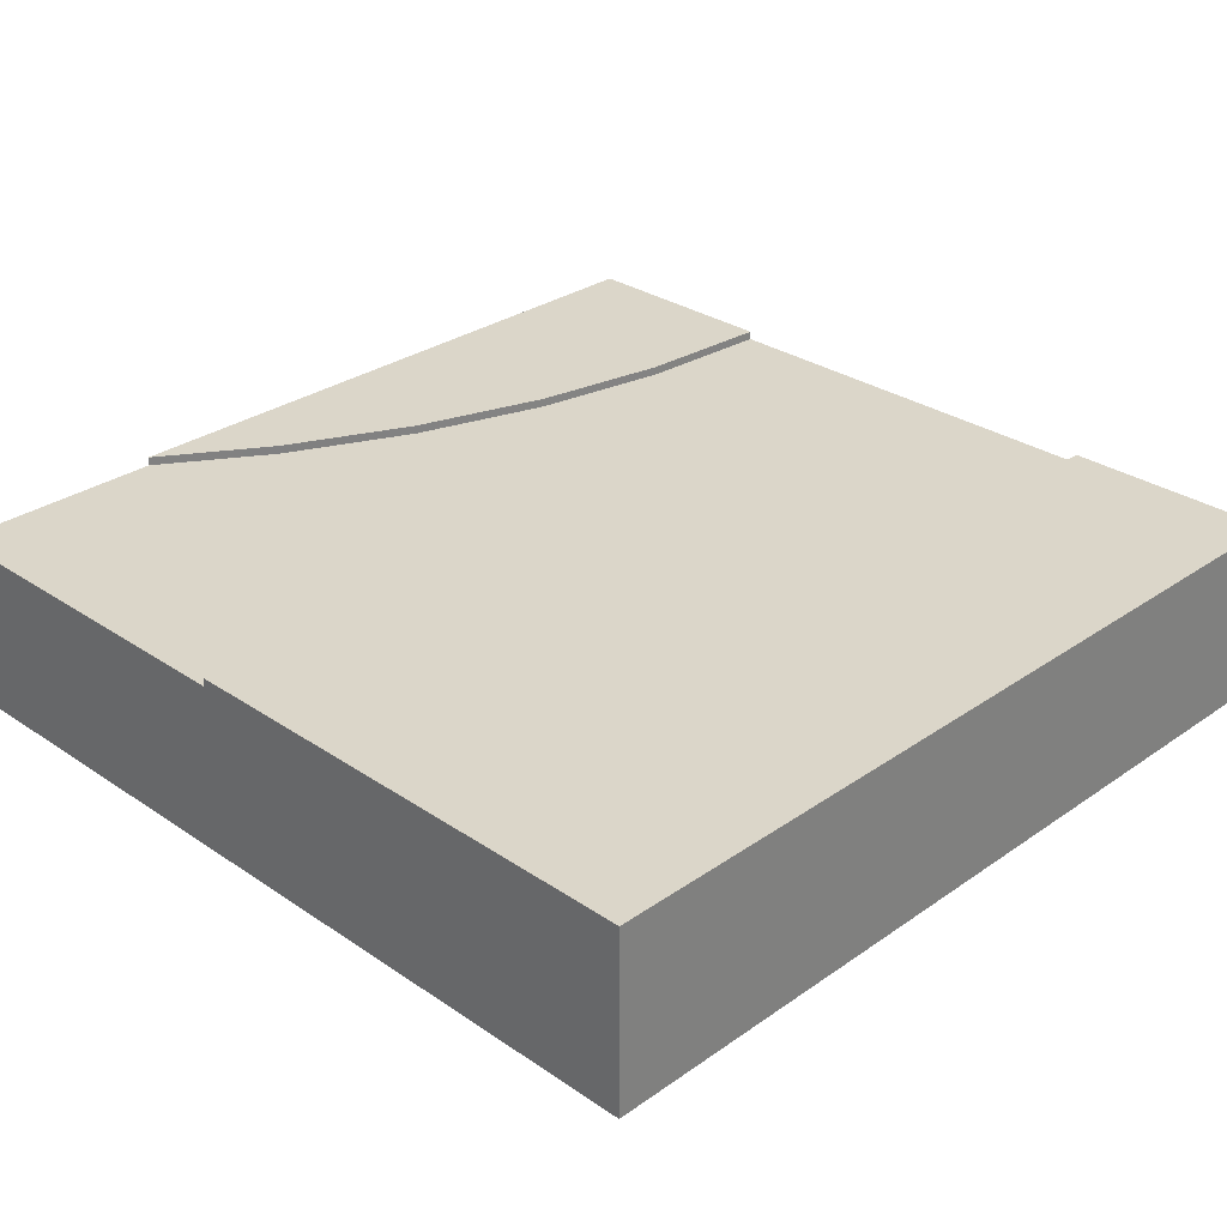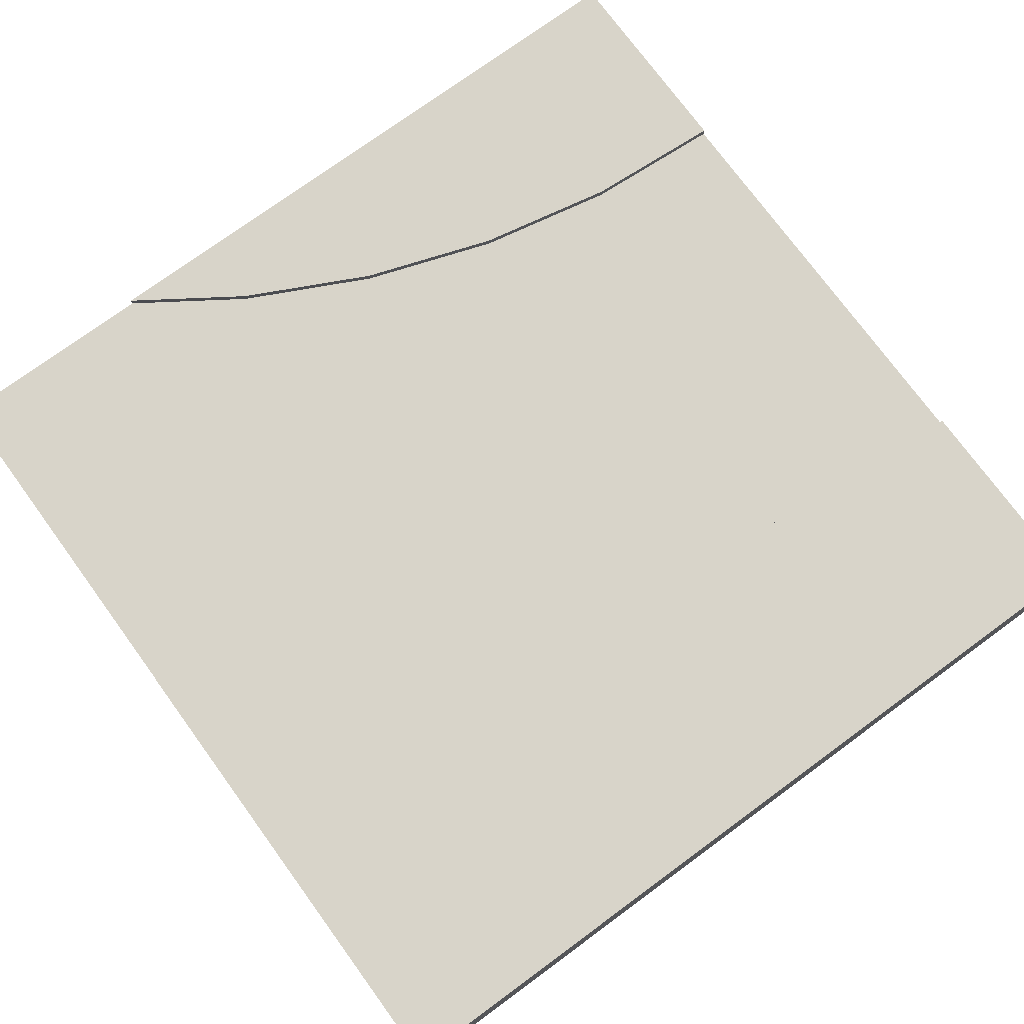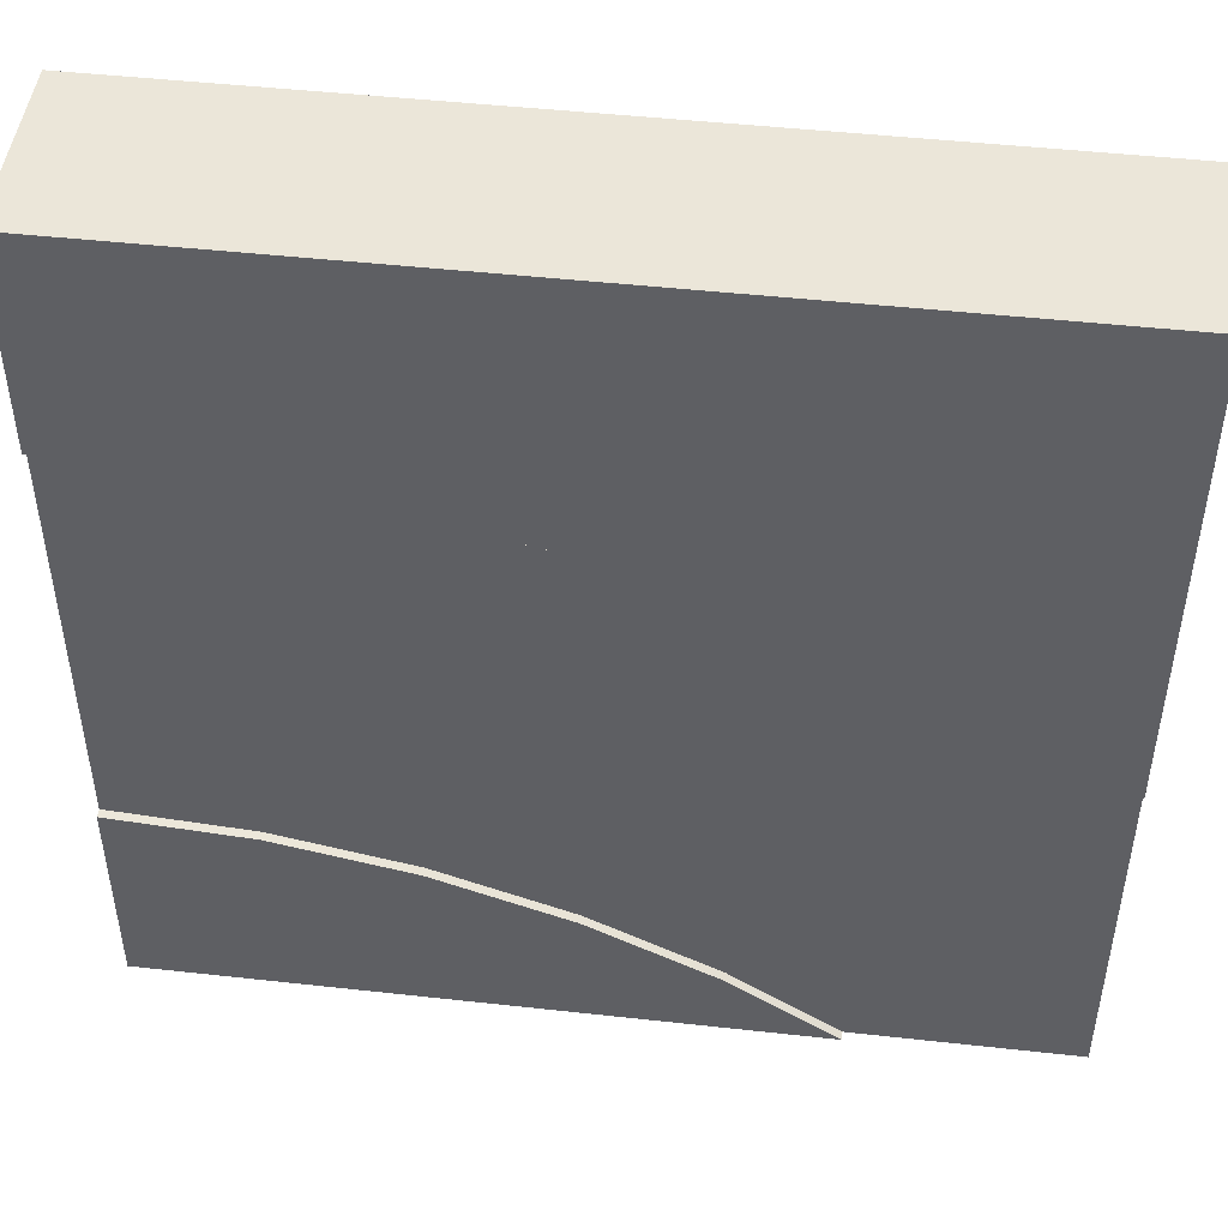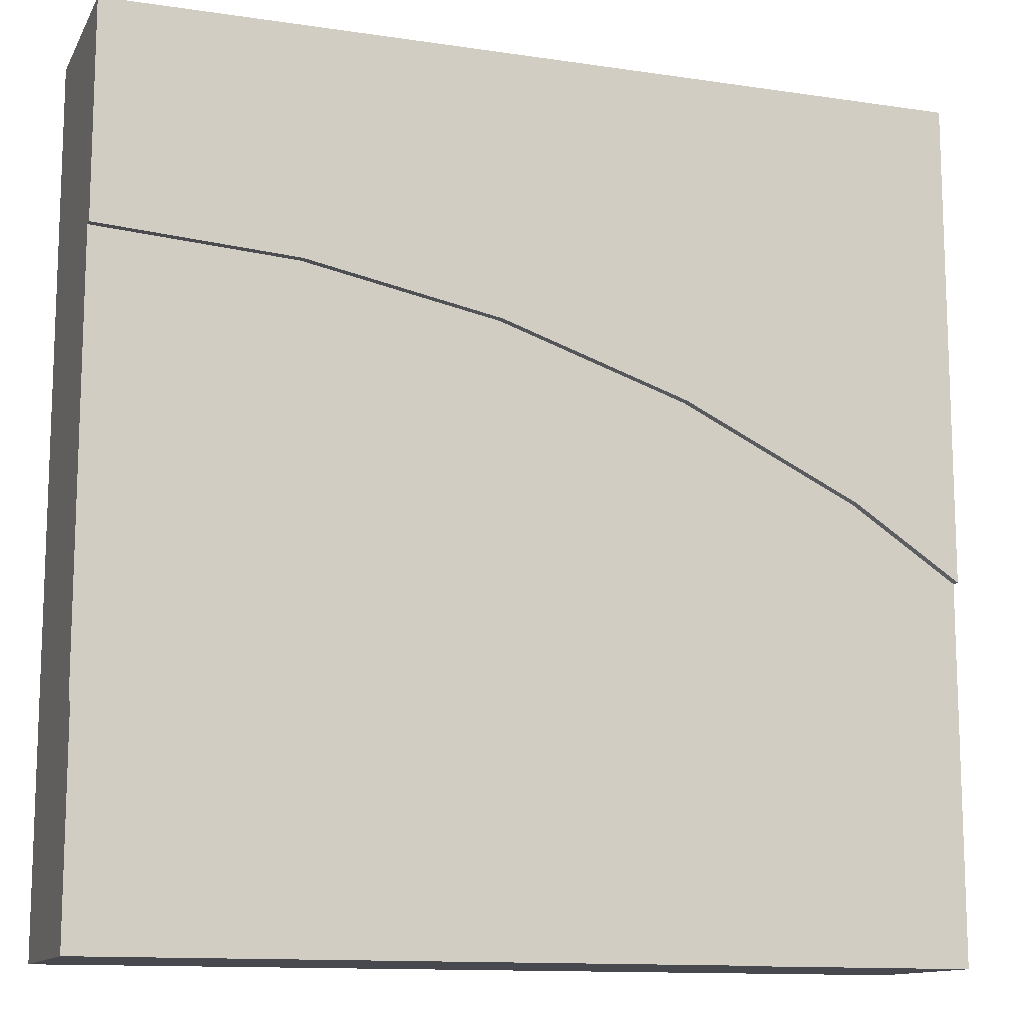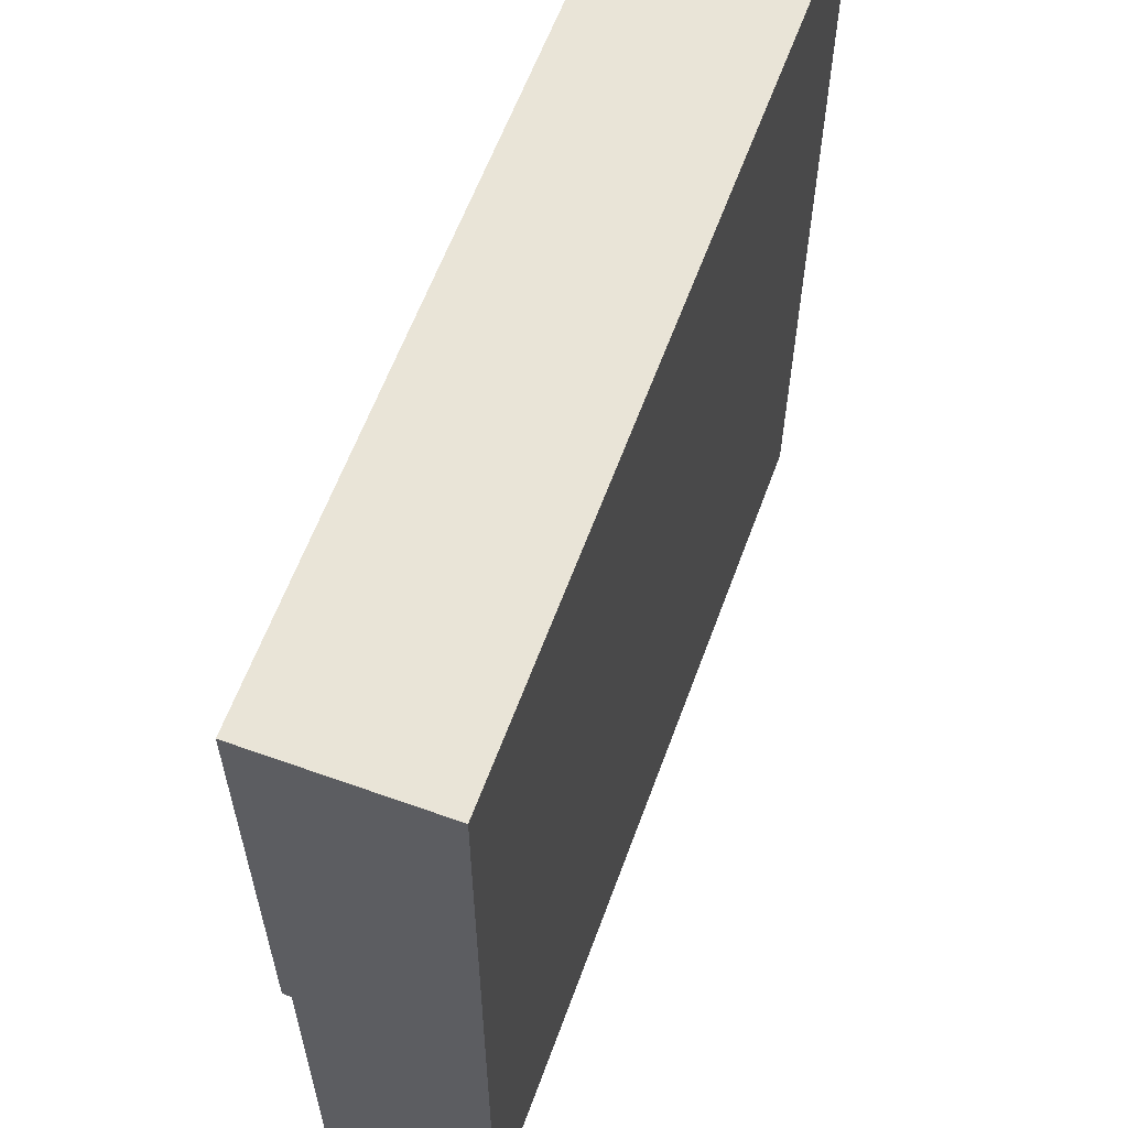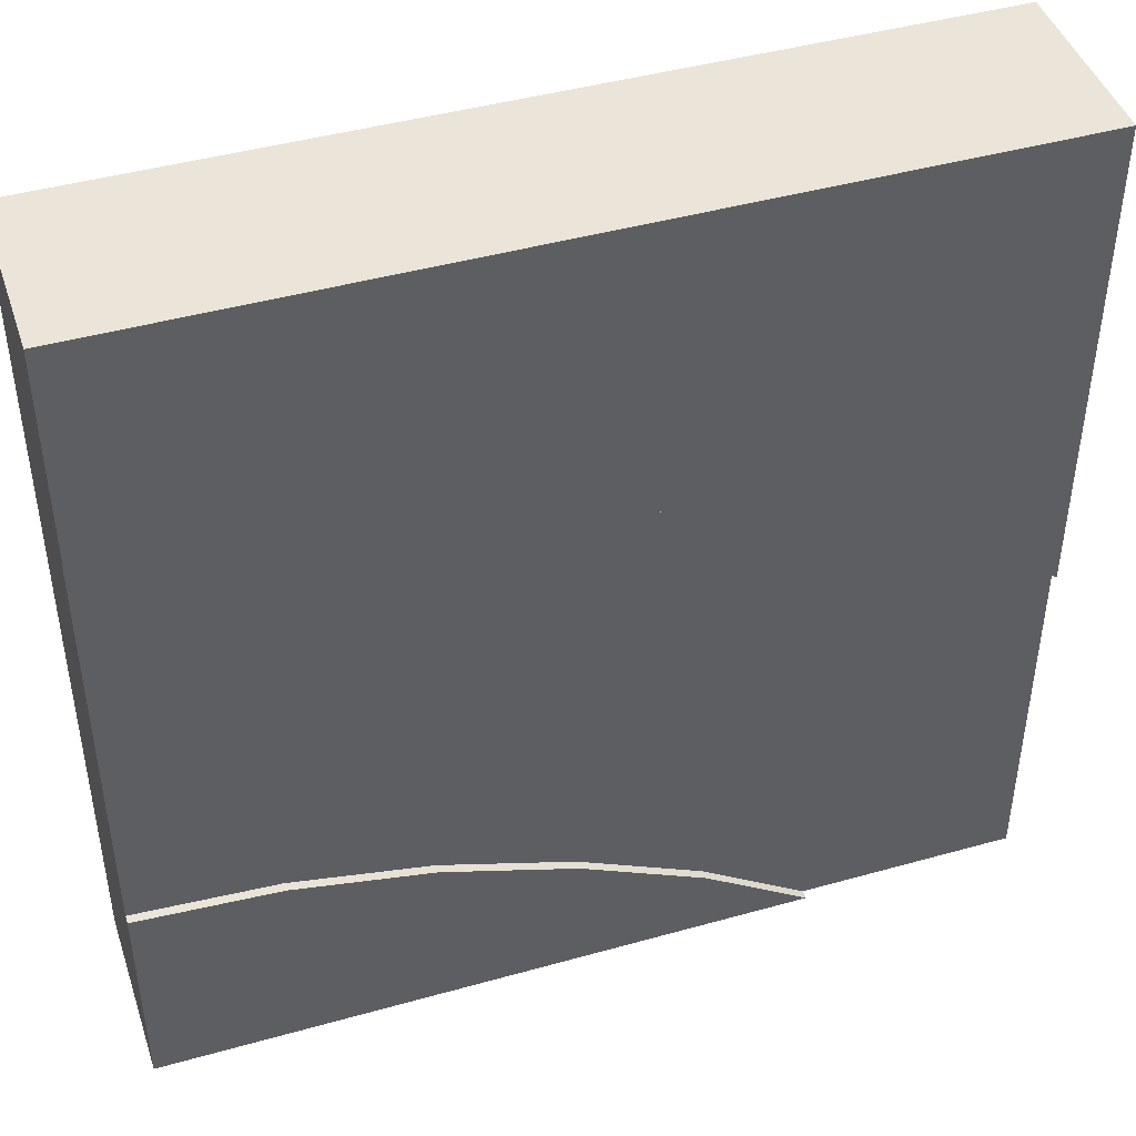
<metadata>
{"format":"obj","ext":"obj","renderer":"f3d","projection":"perspective","resolution":1024,"background":"white","views":[{"elev":29.9,"azim":-45.4,"up":"+Y"},{"elev":75.3,"azim":-36.2,"up":"+Y"},{"elev":47.6,"azim":-172.9,"up":"+Z"},{"elev":-12.6,"azim":160.9,"up":"+Z"},{"elev":60.9,"azim":-69.9,"up":"+Z"},{"elev":44.5,"azim":161.9,"up":"+Z"}]}
</metadata>
<code>
o Mesh1_Group1_Model.045
v 0 0 0
v 0 0 -3
v 3 0 -3
v 3 0 -0
v 0 0.6 -1.704
v 0 0.3 -1.704
v 0 0.3 -3
v 0 0.63 0
v 0 0.63 -1.704
v 0 0.6 -3
v 0.7544 0.6 -3
v 0.7544 0.3 -3
v 0.7544 0.63 -3
v 3 0.63 -3
v 1.125 0.63 -2.752
v 1.125 0.6 -2.752
v 3 0.63 -2.25
v 1.565 0.63 -2.535
v 2.029 0.63 -2.378
v 2.511 0.63 -2.282
v 3 0.6 -2.25
v 3 0.3 -2.25
v 3 0.3 -0.75
v 3 0.6 -0.75
v 3 0.63 -0.75
v 3 0.63 0
v 2.511 0.6 -2.282
v 2.029 0.6 -2.378
v 1.565 0.6 -2.535
v 0.375 0.6 -1.453
v 0.9909 0.6 -1.15
v 1.641 0.6 -0.9289
v 2.315 0.6 -0.7949
v 0.375 0.63 -1.453
v 2.315 0.63 -0.7949
v 1.641 0.63 -0.9289
v 0.9909 0.63 -1.15
f 8 5 6 1
f 6 2 1
f 12 11 14 3
f 3 2 12
f 23 24 26 4
f 14 15 18
f 3 23 4
f 20 19 28 27
f 19 18 29 28
f 18 15 16 29
f 8 1 4 26
f 8 26 36
f 35 25 24 33
f 36 35 33 32
f 37 36 32 31
f 34 37 31 30
f 8 9 5
f 6 7 2
f 15 13 11 16
f 14 11 13
f 2 7 12
f 14 20 17
f 14 18 19
f 14 13 15
f 19 20 14
f 21 14 17
f 3 14 21 22
f 17 20 27 21
f 24 25 26
f 23 3 22
f 9 34 30 5
f 26 25 35
f 34 9 8
f 26 35 36
f 37 34 8
f 8 36 37
f 1 2 3 4
f 11 12 7 10
f 27 33 24 21
f 21 24 23 22
f 10 7 6 5
f 32 33 27 28
f 5 11 10
f 5 30 16 11
f 29 31 32 28
f 29 16 30 31

</code>
